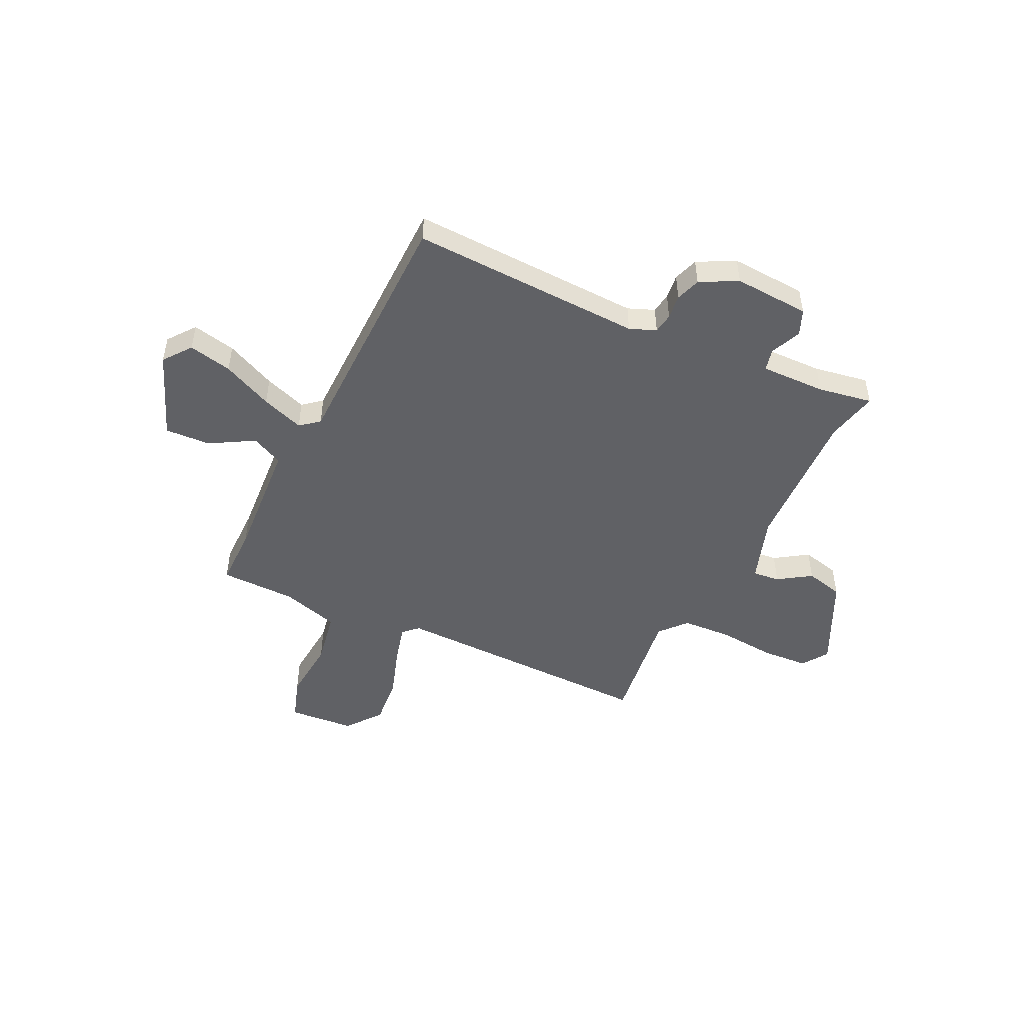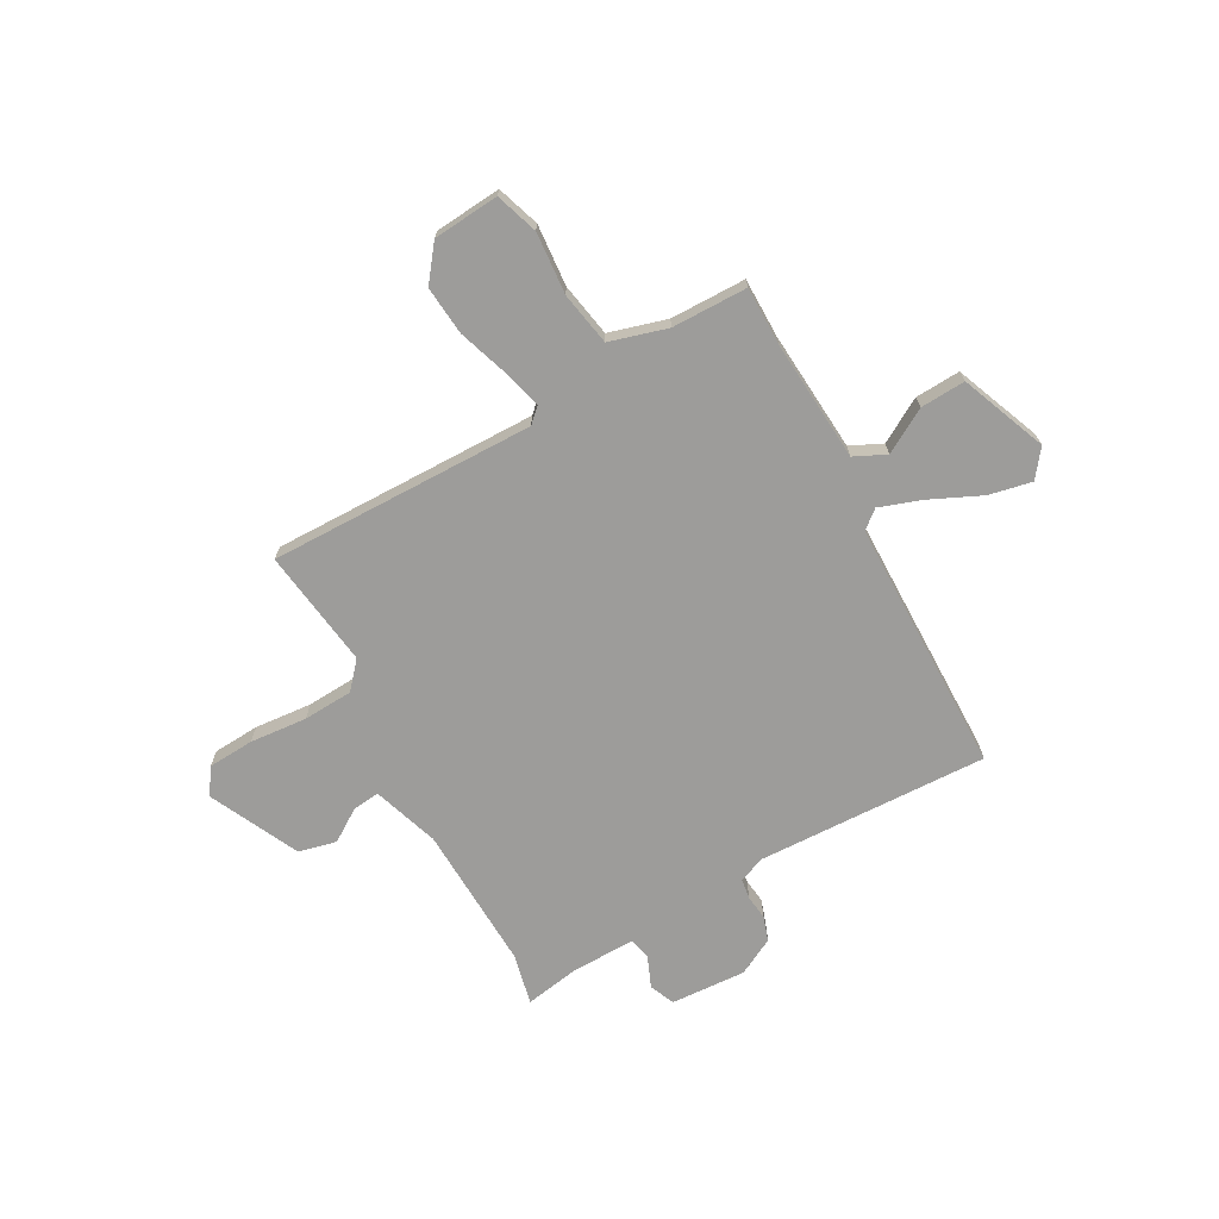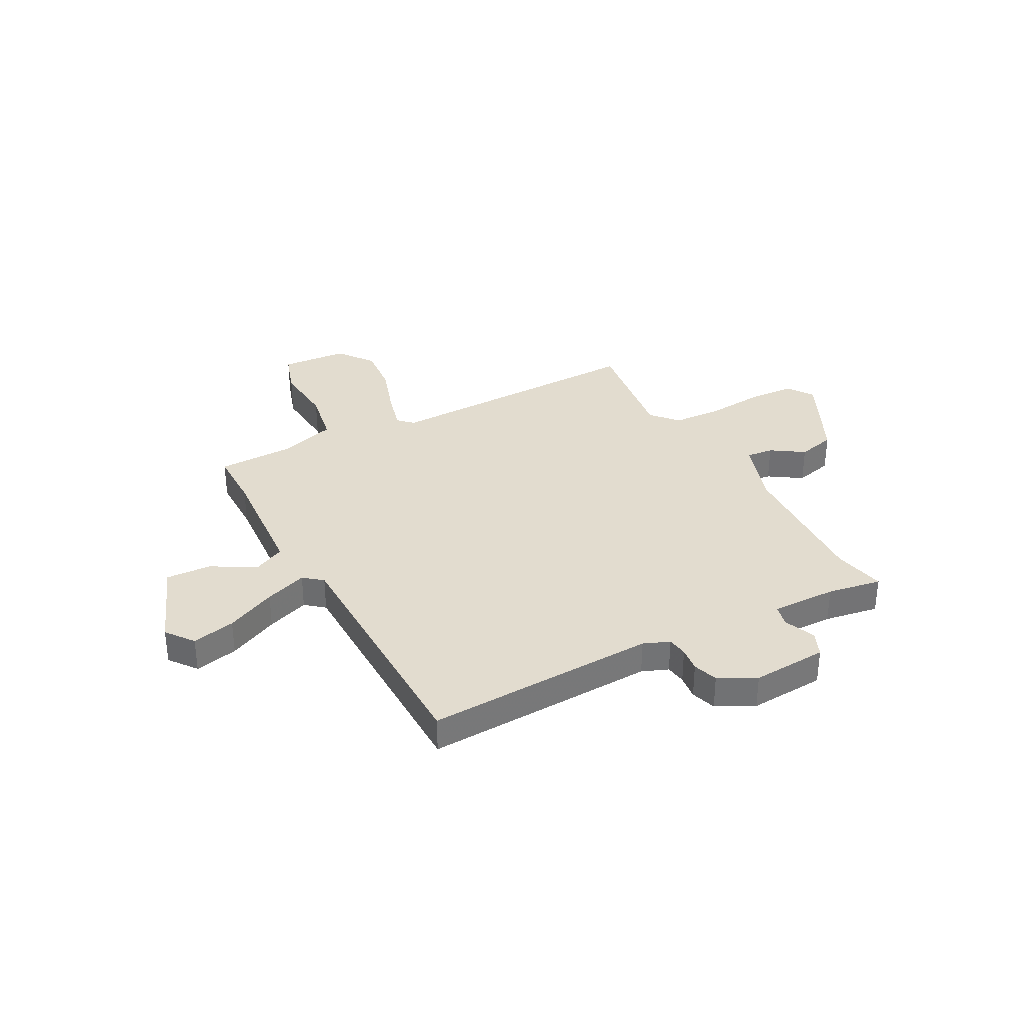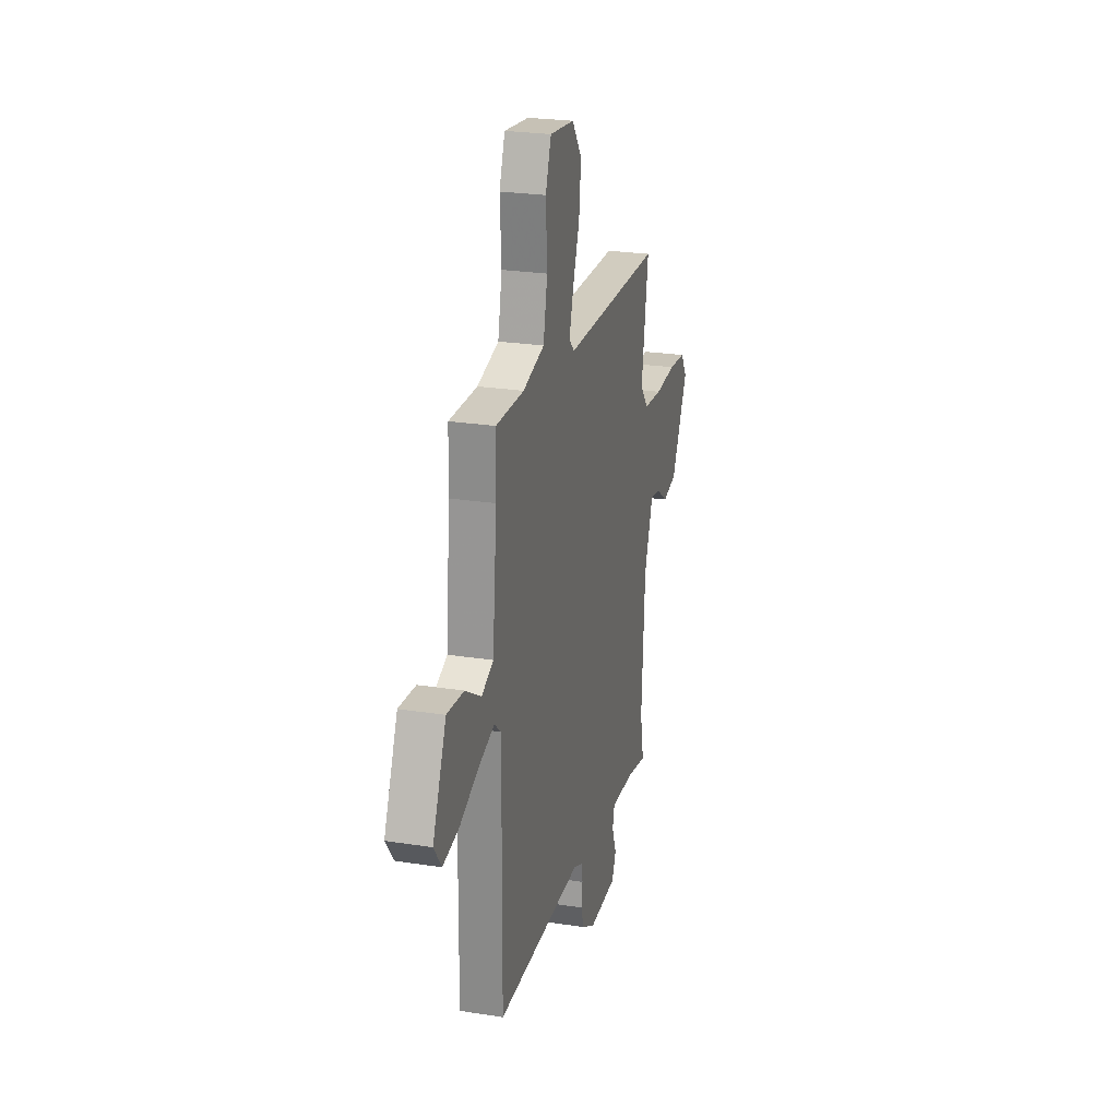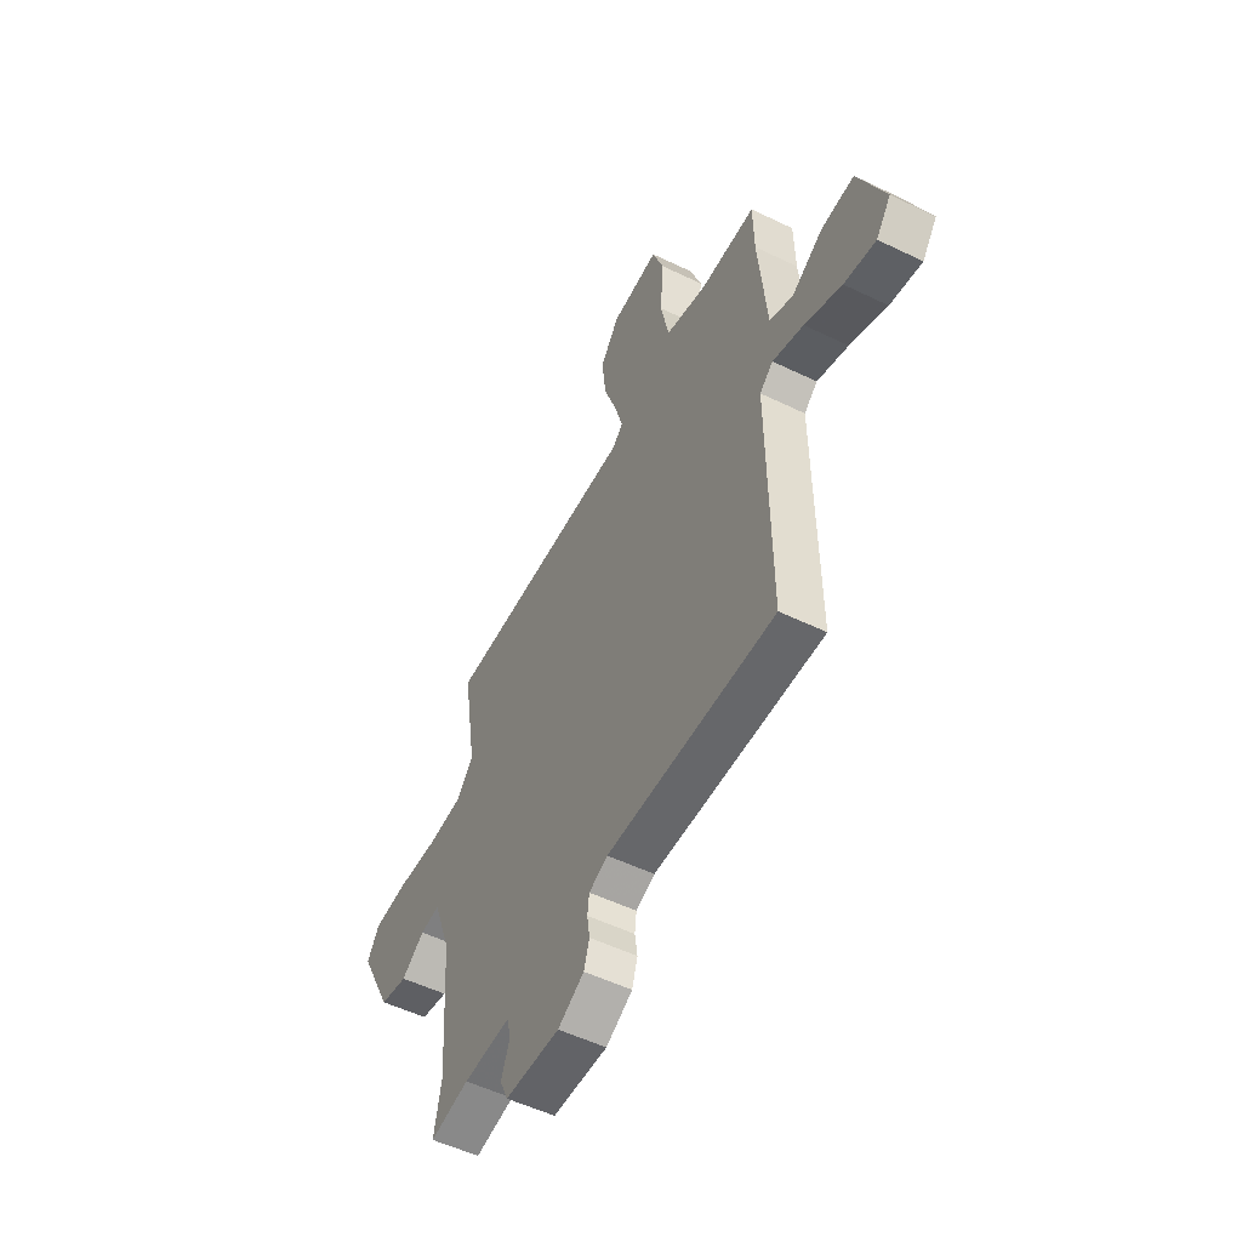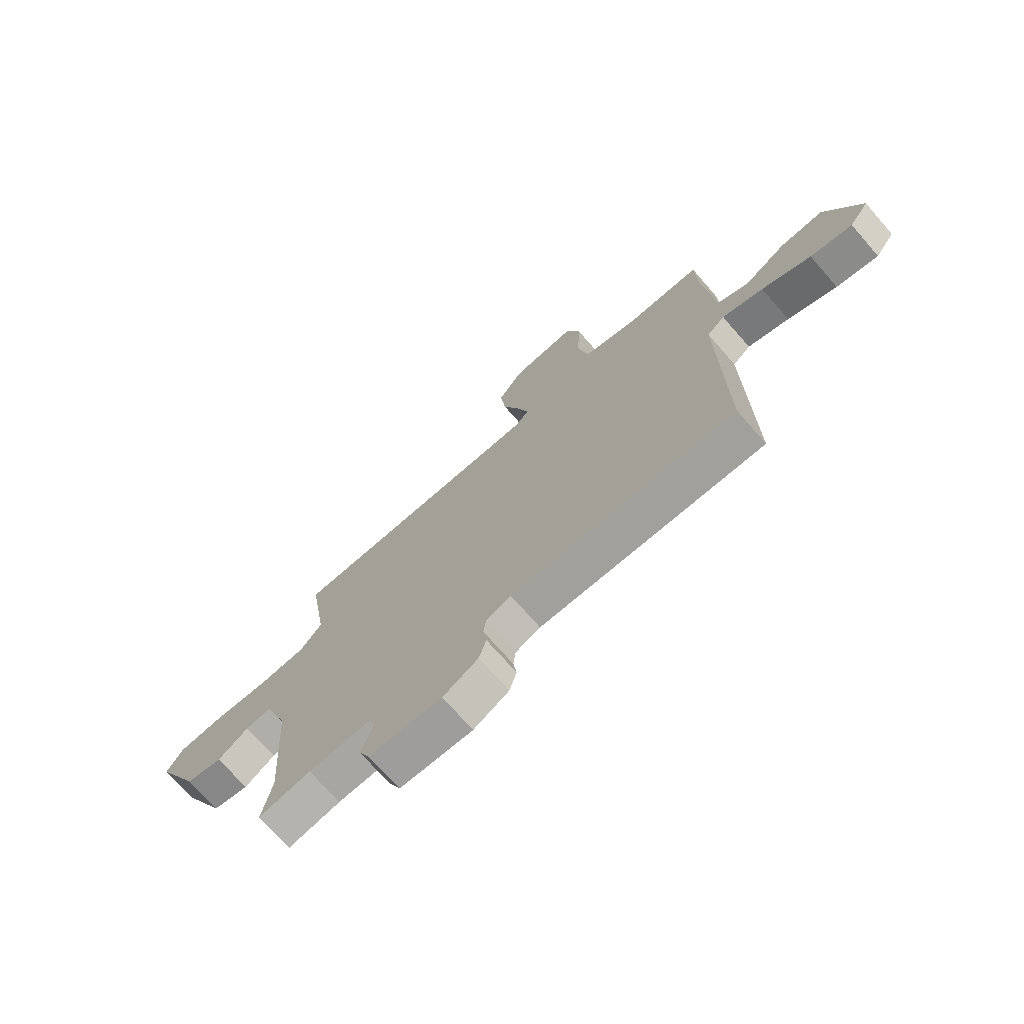
<metadata>
{"format":"obj","ext":"obj","renderer":"f3d","projection":"perspective","resolution":1024,"background":"white","views":[{"elev":-48.9,"azim":152.8,"up":"+Y"},{"elev":-70.1,"azim":27.5,"up":"+Y"},{"elev":34.6,"azim":150.3,"up":"+Y"},{"elev":24.4,"azim":104.5,"up":"+Z"},{"elev":-52.8,"azim":62.5,"up":"+Z"},{"elev":-72.1,"azim":41.2,"up":"+Z"}]}
</metadata>
<code>
v -0.511 0.07 -0.556
v -0.491 0.07 -0.454
v -0.509 0.07 -0.168
v -0.556 0.07 -0.038
v -0.609 0.07 -0.045
v -0.672 0.07 -0.089
v -0.747 0.07 -0.073
v -0.836 0.07 0.101
v -0.803 0.07 0.153
v -0.712 0.07 0.161
v -0.599 0.07 0.154
v -0.501 0.07 0.162
v -0.457 0.07 0.215
v -0.494 0.07 0.448
v 0.031 0.07 0.454
v 0.059 0.07 0.482
v 0.037 0.07 0.558
v 0.001 0.07 0.657
v -0.01 0.07 0.753
v 0.041 0.07 0.823
v 0.171 0.07 0.837
v 0.201 0.07 0.754
v 0.194 0.07 0.632
v 0.216 0.07 0.527
v 0.33 0.07 0.497
v 0.479 0.07 0.499
v 0.482 0.07 0.382
v 0.505 0.07 0.144
v 0.568 0.07 0.116
v 0.653 0.07 0.168
v 0.742 0.07 0.175
v 0.814 0.07 0.007
v 0.774 0.07 -0.048
v 0.688 0.07 -0.032
v 0.588 0.07 0.011
v 0.504 0.07 0.038
v 0.468 0.07 0.007
v 0.474 0.07 -0.494
v 0.017 0.07 -0.489
v -0.034 0.07 -0.511
v -0.039 0.07 -0.551
v -0.032 0.07 -0.599
v -0.047 0.07 -0.648
v -0.119 0.07 -0.688
v -0.268 0.07 -0.683
v -0.29 0.07 -0.634
v -0.266 0.07 -0.572
v -0.277 0.07 -0.529
v -0.405 0.07 -0.535
v -0.511 0 -0.556
v -0.491 0 -0.454
v -0.509 0 -0.168
v -0.556 0 -0.038
v -0.609 0 -0.045
v -0.672 0 -0.089
v -0.747 0 -0.073
v -0.836 0 0.101
v -0.803 0 0.153
v -0.712 0 0.161
v -0.599 0 0.154
v -0.501 0 0.162
v -0.457 0 0.215
v -0.494 0 0.448
v 0.031 0 0.454
v 0.059 0 0.482
v 0.037 0 0.558
v 0.001 0 0.657
v -0.01 0 0.753
v 0.041 0 0.823
v 0.171 0 0.837
v 0.201 0 0.754
v 0.194 0 0.632
v 0.216 0 0.527
v 0.33 0 0.497
v 0.479 0 0.499
v 0.482 0 0.382
v 0.505 0 0.144
v 0.568 0 0.116
v 0.653 0 0.168
v 0.742 0 0.175
v 0.814 0 0.007
v 0.774 0 -0.048
v 0.688 0 -0.032
v 0.588 0 0.011
v 0.504 0 0.038
v 0.468 0 0.007
v 0.474 0 -0.494
v 0.017 0 -0.489
v -0.034 0 -0.511
v -0.039 0 -0.551
v -0.032 0 -0.599
v -0.047 0 -0.648
v -0.119 0 -0.688
v -0.268 0 -0.683
v -0.29 0 -0.634
v -0.266 0 -0.572
v -0.277 0 -0.529
v -0.405 0 -0.535
f 45 46 47
f 44 45 47
f 43 44 47
f 42 43 47
f 41 42 47
f 40 41 47 48
f 39 40 48 49
f 37 38 39
f 33 34 35
f 32 33 35
f 31 32 35
f 30 31 35
f 29 30 35
f 28 29 35 36
f 27 28 36 37
f 37 39 49
f 27 37 49
f 26 27 49
f 25 26 49
f 21 22 23
f 20 21 23
f 19 20 23
f 18 19 23
f 17 18 23
f 16 17 23 24
f 13 14 15
f 12 13 15
f 9 10 11
f 8 9 11
f 7 8 11
f 6 7 11
f 5 6 11
f 4 5 11 12
f 3 4 12 15
f 49 1 2
f 25 49 2
f 24 25 2
f 16 24 2
f 15 16 2
f 2 3 15
f 96 95 94
f 96 94 93
f 96 93 92
f 96 92 91
f 96 91 90
f 97 96 90 89
f 98 97 89 88
f 88 87 86
f 84 83 82
f 84 82 81
f 84 81 80
f 84 80 79
f 84 79 78
f 85 84 78 77
f 86 85 77 76
f 98 88 86
f 98 86 76
f 98 76 75
f 98 75 74
f 72 71 70
f 72 70 69
f 72 69 68
f 72 68 67
f 72 67 66
f 73 72 66 65
f 64 63 62
f 64 62 61
f 60 59 58
f 60 58 57
f 60 57 56
f 60 56 55
f 60 55 54
f 61 60 54 53
f 64 61 53 52
f 51 50 98
f 51 98 74
f 51 74 73
f 51 73 65
f 51 65 64
f 64 52 51
f 1 50 51 2
f 2 51 52 3
f 3 52 53 4
f 4 53 54 5
f 5 54 55 6
f 6 55 56 7
f 7 56 57 8
f 8 57 58 9
f 9 58 59 10
f 10 59 60 11
f 11 60 61 12
f 12 61 62 13
f 13 62 63 14
f 14 63 64 15
f 15 64 65 16
f 16 65 66 17
f 17 66 67 18
f 18 67 68 19
f 19 68 69 20
f 20 69 70 21
f 21 70 71 22
f 22 71 72 23
f 23 72 73 24
f 24 73 74 25
f 25 74 75 26
f 26 75 76 27
f 27 76 77 28
f 28 77 78 29
f 29 78 79 30
f 30 79 80 31
f 31 80 81 32
f 32 81 82 33
f 33 82 83 34
f 34 83 84 35
f 35 84 85 36
f 36 85 86 37
f 37 86 87 38
f 38 87 88 39
f 39 88 89 40
f 40 89 90 41
f 41 90 91 42
f 42 91 92 43
f 43 92 93 44
f 44 93 94 45
f 45 94 95 46
f 46 95 96 47
f 47 96 97 48
f 48 97 98 49
f 49 98 50 1

</code>
